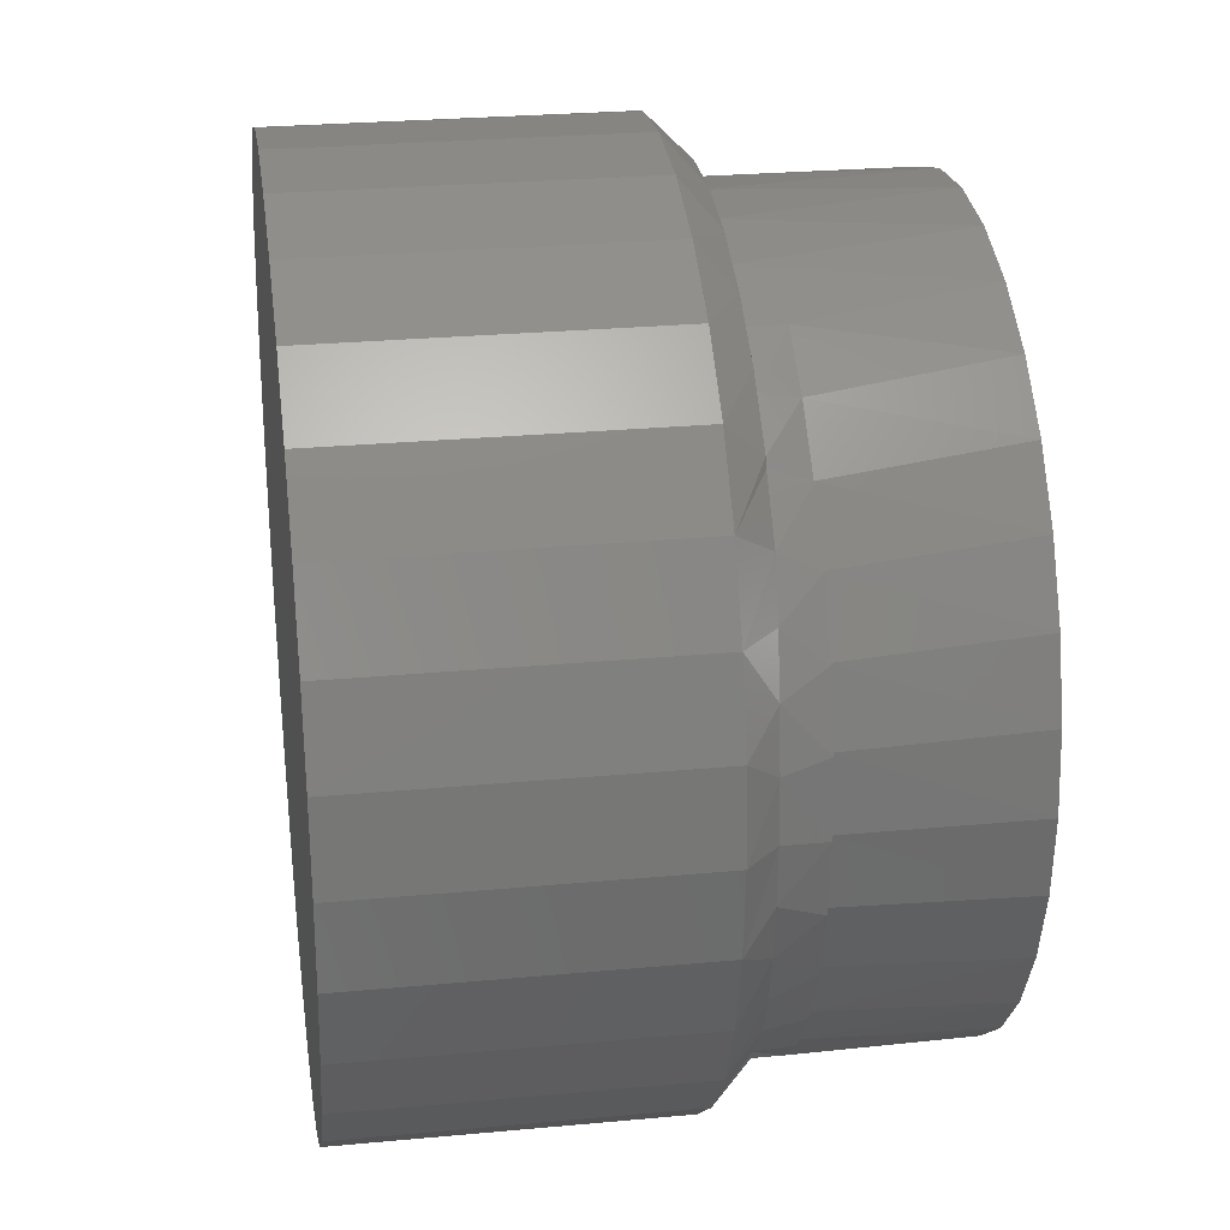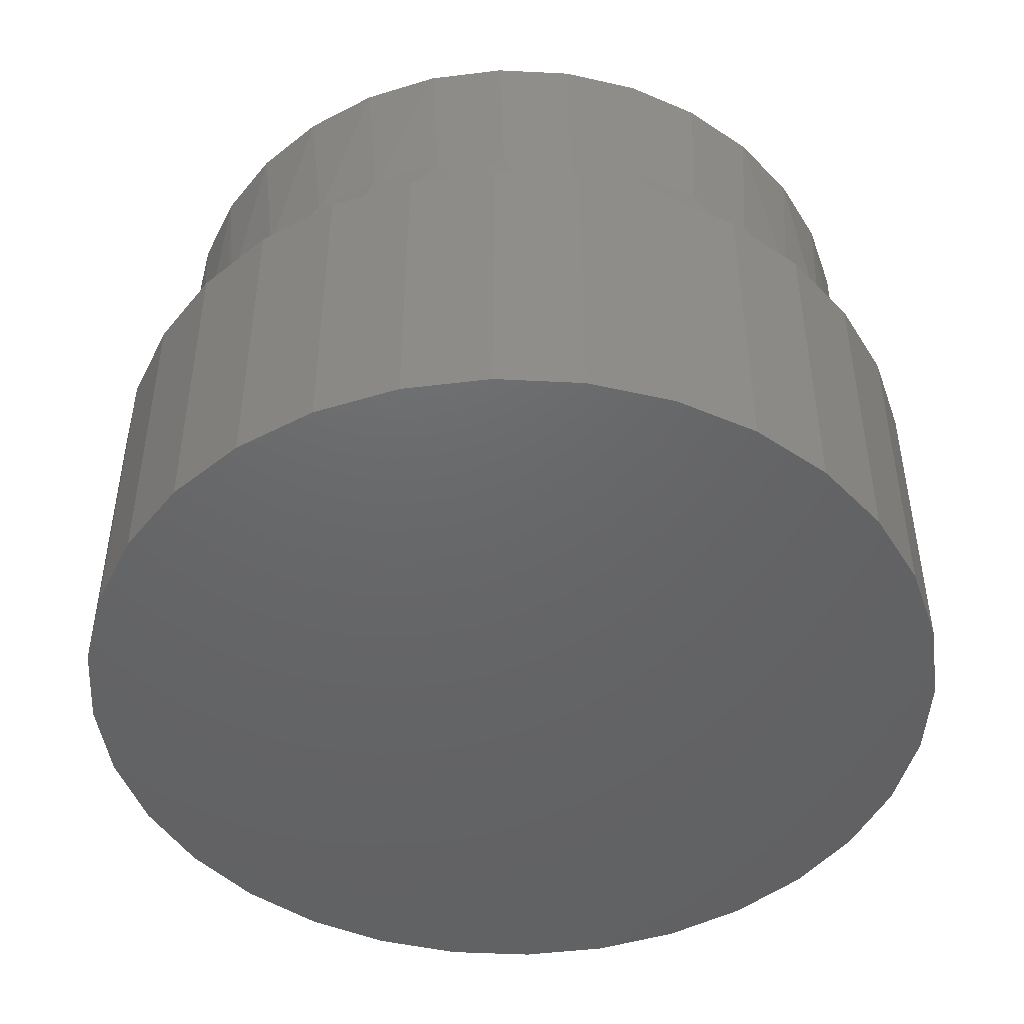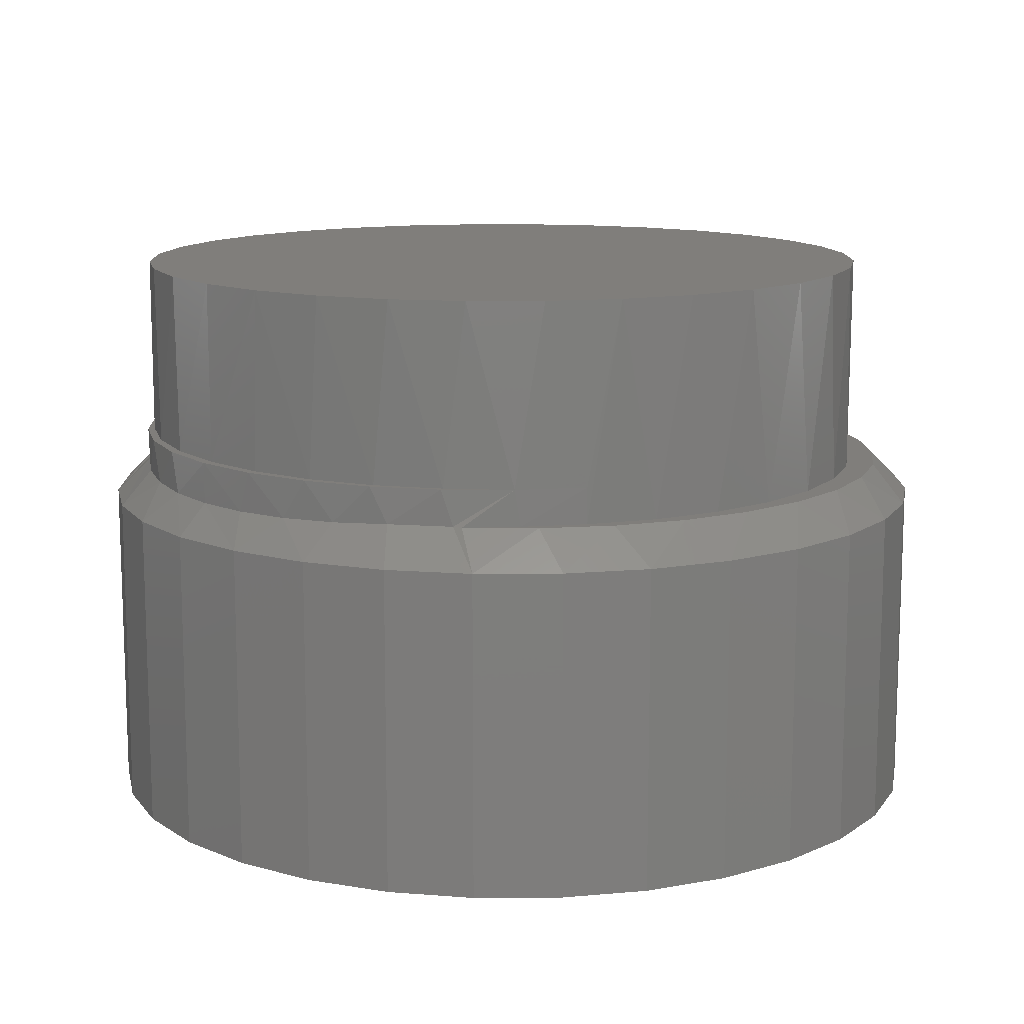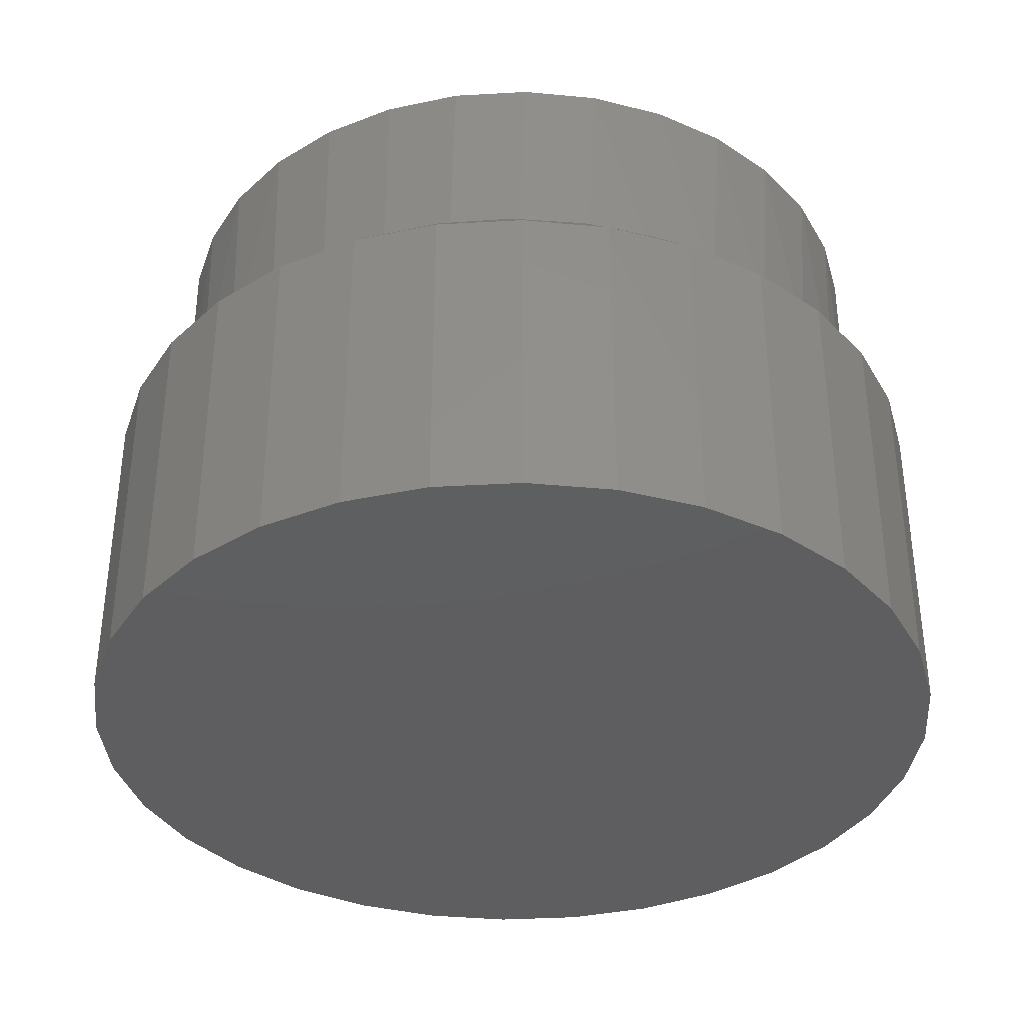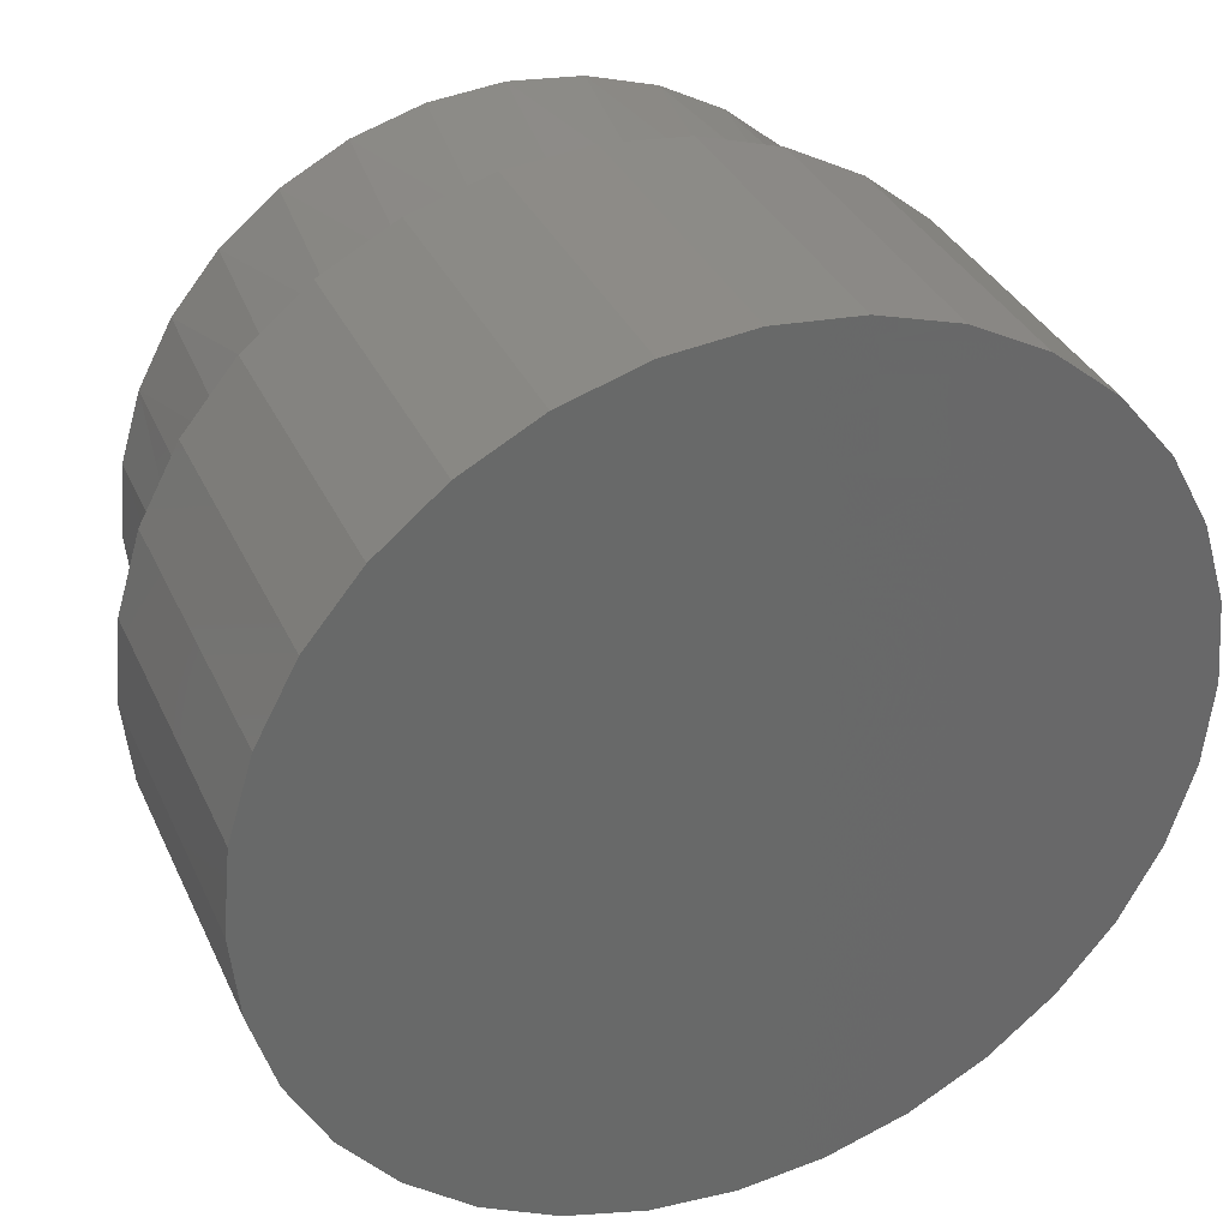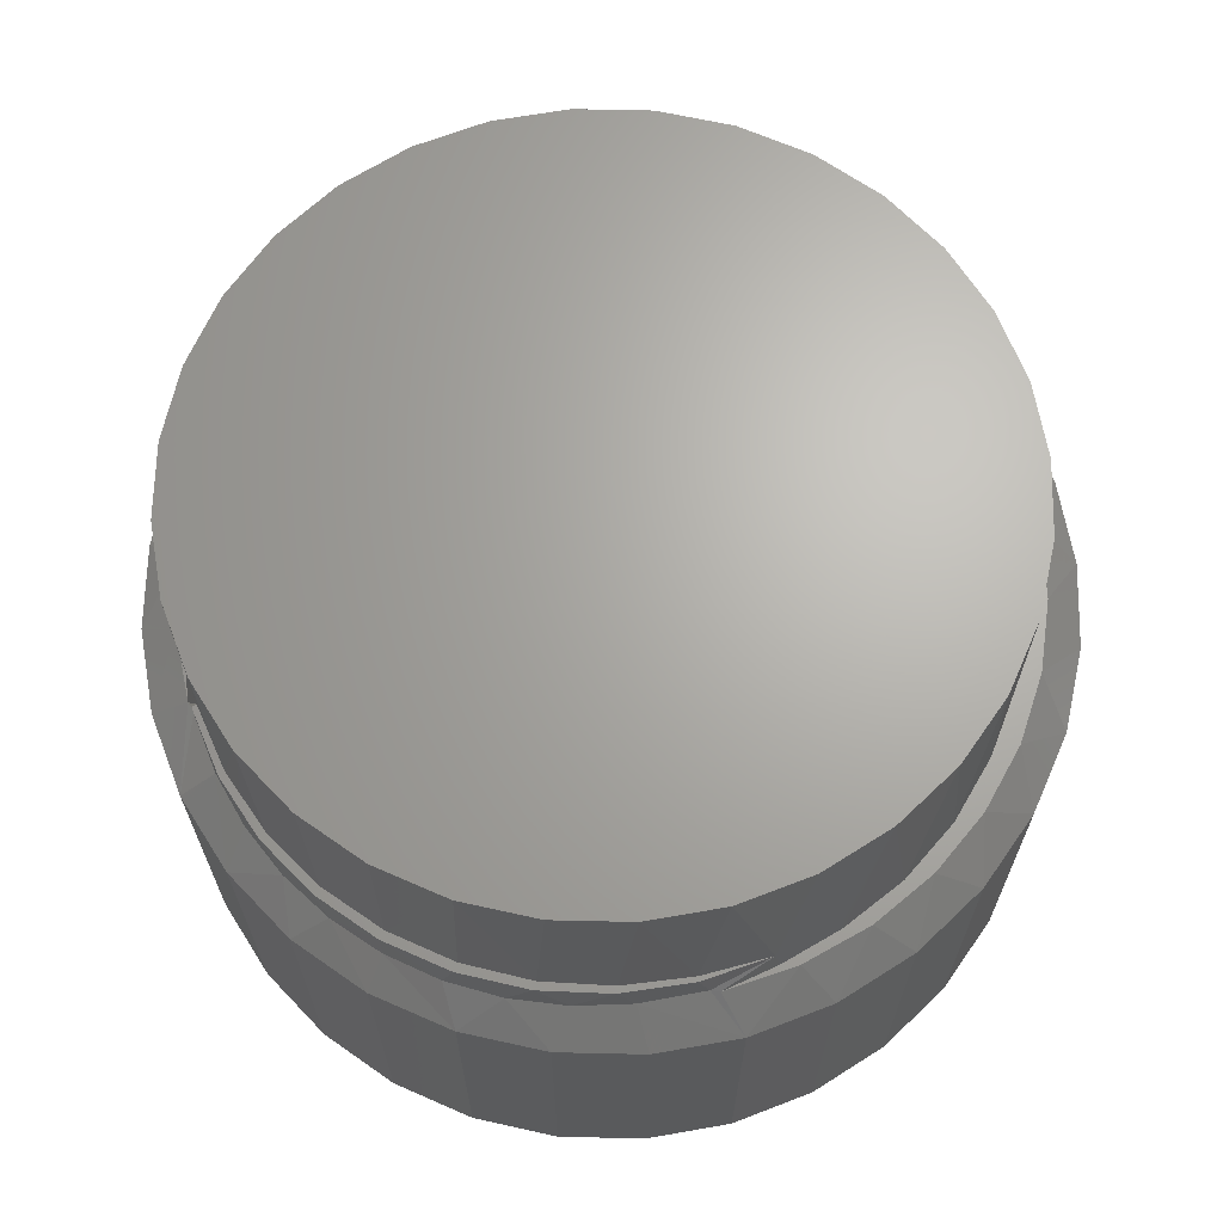
<metadata>
{"format":"stl","ext":"stl","renderer":"f3d","projection":"perspective","resolution":1024,"background":"white","views":[{"elev":26.6,"azim":-98.3,"up":"+Y"},{"elev":-46.8,"azim":-98.9,"up":"+Z"},{"elev":12.4,"azim":-40.1,"up":"+Z"},{"elev":-36.3,"azim":111.1,"up":"+Z"},{"elev":34.6,"azim":157.8,"up":"+Y"},{"elev":66.5,"azim":-60.6,"up":"+Z"}]}
</metadata>
<code>
# stl→obj: 181 verts, 358 faces
v 0.007895 0.09474 0
v 0.02638 0.09292 0
v -0.01059 0.09292 0
v -0.02836 0.08753 0
v 0.04415 0.08753 0
v -0.04474 0.07877 0
v 0.06053 0.07877 0
v 0.04415 -0.08753 0
v -0.02836 -0.08753 0
v 0.06053 -0.07877 0
v -0.01059 -0.09292 0
v 0.02638 -0.09292 0
v 0.007895 -0.09474 0
v -0.04474 -0.07877 0
v -0.05909 -0.06699 0
v 0.07488 -0.06699 0
v -0.07088 -0.05263 0
v 0.08667 -0.05263 0
v -0.07963 -0.03625 0
v 0.09542 -0.03625 0
v -0.08502 -0.01848 0
v 0.1008 -0.01848 0
v -0.08684 1.16e-17 0
v 0.1026 0 0
v -0.08502 0.01848 0
v 0.1008 0.01848 0
v -0.07963 0.03625 0
v 0.09542 0.03625 0
v -0.07088 0.05263 0
v 0.08667 0.05263 0
v -0.05909 0.06699 0
v 0.07488 0.06699 0
v -0.05565 0.05932 0.07812
v -0.05718 0.05508 0.08594
v -0.04621 0.06537 0.08594
v -0.08018 9.95e-18 0.08594
v -0.07922 0.01244 0.07705
v -0.08018 9.95e-18 0.07697
v -0.07874 0.01522 0.08594
v -0.03356 0.0735 0.08594
v -0.04568 0.06646 0.07812
v -0.03356 0.0735 0.07812
v -0.07638 0.02456 0.07727
v -0.07448 0.0299 0.08594
v -0.07173 0.03607 0.07763
v -0.06754 0.04352 0.08594
v -0.0564 0.05743 0.07812
v -0.05818 0.0556 0.08594
v -0.06542 0.0467 0.07812
v -0.07922 -0.01244 0.07705
v -0.07874 -0.01522 0.08594
v -0.03356 -0.0735 0.08594
v -0.04568 -0.06646 0.07812
v -0.03356 -0.0735 0.07812
v -0.06754 -0.04352 0.08594
v -0.07448 -0.0299 0.08594
v -0.07173 -0.03607 0.07763
v -0.07638 -0.02456 0.07727
v -0.06542 -0.0467 0.07812
v -0.0564 -0.05743 0.07812
v -0.05818 -0.0556 0.08594
v -0.04671 -0.06572 0.08594
v -0.05565 -0.05932 0.07812
v -0.06611 0.04298 0.08594
v -0.07271 0.02946 0.08594
v -0.07676 0.01498 0.08594
v -0.07812 4.696e-17 0.08594
v -0.07676 -0.01498 0.08594
v -0.07271 -0.02946 0.08594
v -0.06611 -0.04298 0.08594
v -0.05718 -0.05508 0.08594
v -0.02695 0.07658 0.125
v -0.01926 0.07933 0.07812
v -0.04128 0.06892 0.125
v -0.07653 0.01617 0.125
v -0.07182 0.03172 0.125
v -0.06415 0.04605 0.125
v -0.05385 0.05862 0.125
v -0.0114 0.0813 0.125
v -0.004138 0.08241 0.07812
v 0.00477 0.08289 0.125
v 0.0113 0.08264 0.07812
v 0.02094 0.0813 0.125
v 0.02651 0.07999 0.07812
v 0.03649 0.07658 0.125
v 0.04096 0.07458 0.07812
v 0.05082 0.06892 0.125
v 0.05416 0.06657 0.07812
v 0.06339 0.05862 0.125
v 0.06565 0.05626 0.07812
v 0.07369 0.04605 0.125
v 0.07503 0.044 0.07812
v 0.08135 0.03172 0.125
v -0.07812 4.696e-17 0.125
v 0.08766 0 0.125
v 0.08766 0 0.07812
v 0.08607 0.01617 0.125
v 0.08623 0.01537 0.07812
v 0.08196 0.03021 0.07812
v 0.08135 -0.03172 0.125
v 0.07369 -0.04605 0.125
v 0.07503 -0.044 0.07812
v 0.06565 -0.05626 0.07812
v 0.06339 -0.05862 0.125
v 0.05416 -0.06657 0.07812
v 0.05082 -0.06892 0.125
v 0.04096 -0.07458 0.07812
v 0.03649 -0.07658 0.125
v 0.02651 -0.07999 0.07812
v 0.02094 -0.0813 0.125
v 0.0113 -0.08264 0.07812
v 0.00477 -0.08289 0.125
v -0.004138 -0.08241 0.07812
v -0.0114 -0.0813 0.125
v -0.01926 -0.07933 0.07812
v -0.02695 -0.07658 0.125
v -0.04128 -0.06892 0.125
v -0.05385 -0.05862 0.125
v -0.06415 -0.04605 0.125
v -0.07182 -0.03172 0.125
v -0.07653 -0.01617 0.125
v 0.08623 -0.01537 0.07812
v 0.08607 -0.01617 0.125
v 0.08196 -0.03021 0.07812
v -0.04373 0.06993 0.07812
v 0.03221 0.08345 0.07812
v 0.04706 0.0776 0.07812
v 0.06059 0.06913 0.07812
v 0.07234 0.05833 0.07812
v 0.08192 0.04556 0.07812
v 0.08901 0.03125 0.07812
v 0.09335 0.01589 0.07812
v 0.09335 -0.01589 0.07812
v 0.08901 -0.03125 0.07812
v 0.08192 -0.04556 0.07812
v 0.07234 -0.05833 0.07812
v 0.06059 -0.06913 0.07812
v 0.04706 -0.0776 0.07812
v 0.03221 -0.08345 0.07812
v -0.04373 -0.06993 0.07812
v -0.03007 -0.07819 0.07812
v -0.01513 -0.08382 0.07812
v 0.0005823 -0.08662 0.07812
v 0.01654 -0.08649 0.07812
v -0.03007 0.07819 0.07812
v 0.09482 -7.482e-18 0.07812
v -0.01513 0.08382 0.07812
v 0.01654 0.08649 0.07812
v 0.0005823 0.08662 0.07812
v 0.1026 -1.073e-16 0.07031
v 0.1008 -0.01848 0.07031
v -0.08684 1.16e-17 0.07031
v -0.08502 -0.01848 0.07031
v -0.07963 -0.03625 0.07031
v -0.07088 -0.05263 0.07031
v -0.05909 -0.06699 0.07031
v -0.04474 -0.07877 0.07031
v -0.02836 -0.08753 0.07031
v -0.01059 -0.09292 0.07031
v 0.007895 -0.09474 0.07031
v 0.02638 -0.09292 0.07031
v 0.04415 -0.08753 0.07031
v 0.06053 -0.07877 0.07031
v 0.07488 -0.06699 0.07031
v 0.08667 -0.05263 0.07031
v 0.09542 -0.03625 0.07031
v -0.08502 0.01848 0.07031
v 0.1008 0.01848 0.07031
v 0.09542 0.03625 0.07031
v 0.08667 0.05263 0.07031
v 0.07488 0.06699 0.07031
v 0.06053 0.07877 0.07031
v 0.04415 0.08753 0.07031
v 0.02638 0.09292 0.07031
v 0.007895 0.09474 0.07031
v -0.01059 0.09292 0.07031
v -0.02836 0.08753 0.07031
v -0.04474 0.07877 0.07031
v -0.05909 0.06699 0.07031
v -0.07088 0.05263 0.07031
v -0.07963 0.03625 0.07031
f 1 2 3
f 4 3 2
f 5 4 2
f 6 4 5
f 7 6 5
f 8 9 10
f 11 9 8
f 12 11 8
f 13 11 12
f 9 14 10
f 10 14 15
f 10 15 16
f 16 15 17
f 16 17 18
f 18 17 19
f 18 19 20
f 20 19 21
f 20 21 22
f 22 21 23
f 22 23 24
f 24 23 25
f 24 25 26
f 26 25 27
f 26 27 28
f 28 27 29
f 28 29 30
f 30 29 31
f 30 31 32
f 32 31 6
f 32 6 7
f 33 34 35
f 36 37 38
f 36 39 37
f 40 41 35
f 40 42 41
f 43 37 39
f 39 44 43
f 45 43 44
f 44 46 45
f 33 47 48
f 34 33 48
f 33 35 41
f 49 45 46
f 49 46 48
f 49 48 47
f 36 50 51
f 36 38 50
f 52 53 54
f 55 56 57
f 57 56 58
f 58 56 51
f 58 51 50
f 59 60 61
f 59 61 55
f 59 55 57
f 62 61 60
f 62 60 63
f 62 63 53
f 62 53 52
f 34 48 46
f 34 46 64
f 64 46 44
f 64 44 65
f 65 44 39
f 65 39 66
f 67 51 68
f 68 51 56
f 68 56 69
f 69 56 55
f 69 55 70
f 70 55 61
f 70 61 71
f 71 61 62
f 36 51 67
f 36 67 66
f 36 66 39
f 42 72 73
f 42 40 72
f 40 74 72
f 40 35 74
f 75 76 65
f 64 65 76
f 76 77 64
f 34 64 77
f 77 78 34
f 35 34 78
f 78 74 35
f 72 79 73
f 73 79 80
f 80 79 81
f 80 81 82
f 82 81 83
f 82 83 84
f 84 83 85
f 84 85 86
f 86 85 87
f 86 87 88
f 88 87 89
f 88 89 90
f 90 89 91
f 90 91 92
f 92 91 93
f 67 94 66
f 66 94 75
f 66 75 65
f 95 96 97
f 97 96 98
f 97 98 93
f 93 98 99
f 93 99 92
f 100 101 102
f 103 102 101
f 101 104 103
f 105 103 104
f 104 106 105
f 107 105 106
f 106 108 107
f 109 107 108
f 108 110 109
f 111 109 110
f 110 112 111
f 113 111 112
f 112 114 113
f 115 113 114
f 114 116 115
f 54 115 116
f 62 117 118
f 62 118 71
f 71 118 119
f 71 119 70
f 70 119 120
f 70 120 69
f 69 120 121
f 52 54 116
f 52 116 117
f 52 117 62
f 96 95 122
f 122 95 123
f 122 123 124
f 124 123 100
f 124 100 102
f 94 67 121
f 121 67 68
f 121 68 69
f 41 125 33
f 126 82 84
f 126 84 127
f 127 84 86
f 127 86 128
f 86 88 128
f 129 128 88
f 88 90 129
f 130 129 90
f 90 92 130
f 131 130 92
f 92 99 131
f 131 99 98
f 131 98 132
f 96 132 98
f 133 122 124
f 133 124 134
f 134 124 102
f 134 102 135
f 135 102 103
f 135 103 136
f 136 103 105
f 136 105 137
f 137 105 107
f 137 107 138
f 107 109 138
f 139 138 109
f 139 109 111
f 140 53 63
f 115 141 142
f 113 115 142
f 113 142 111
f 142 143 111
f 139 111 143
f 139 143 144
f 54 53 140
f 54 140 141
f 54 141 115
f 42 73 145
f 42 145 125
f 42 125 41
f 146 132 96
f 146 96 122
f 146 122 133
f 147 145 73
f 147 73 80
f 147 80 82
f 147 82 126
f 147 126 148
f 147 148 149
f 146 133 150
f 133 151 150
f 152 153 38
f 153 50 38
f 153 154 58
f 50 153 58
f 57 154 155
f 58 154 57
f 156 157 140
f 63 156 140
f 157 158 141
f 140 157 141
f 159 160 143
f 142 159 143
f 142 158 159
f 141 158 142
f 160 161 144
f 143 160 144
f 161 162 139
f 144 161 139
f 163 164 137
f 138 163 137
f 138 162 163
f 139 162 138
f 164 165 136
f 137 164 136
f 134 135 166
f 135 165 166
f 136 165 135
f 134 151 133
f 134 166 151
f 63 60 156
f 59 57 155
f 59 155 156
f 59 156 60
f 38 37 152
f 37 167 152
f 150 168 146
f 168 132 146
f 168 169 131
f 132 168 131
f 170 129 130
f 130 169 170
f 131 169 130
f 171 172 128
f 129 171 128
f 172 173 127
f 128 172 127
f 174 175 148
f 126 174 148
f 126 173 174
f 127 173 126
f 175 176 149
f 148 175 149
f 176 177 147
f 149 176 147
f 178 179 125
f 145 178 125
f 145 177 178
f 147 177 145
f 179 180 33
f 125 179 33
f 47 33 180
f 43 167 37
f 43 181 167
f 45 181 43
f 129 170 171
f 49 47 180
f 49 180 181
f 49 181 45
f 24 150 22
f 22 150 151
f 22 151 20
f 20 151 166
f 20 166 18
f 18 166 165
f 18 165 16
f 16 165 164
f 16 164 10
f 10 164 163
f 10 163 8
f 8 163 162
f 8 162 12
f 12 162 161
f 12 161 13
f 13 161 160
f 13 160 11
f 11 160 159
f 11 159 9
f 9 159 158
f 9 158 14
f 14 158 157
f 14 157 15
f 15 157 156
f 15 156 17
f 17 156 155
f 17 155 19
f 19 155 154
f 19 154 21
f 21 154 153
f 21 153 23
f 23 153 152
f 23 152 25
f 25 152 167
f 25 167 27
f 27 167 181
f 27 181 29
f 29 181 180
f 29 180 31
f 31 180 179
f 31 179 6
f 6 179 178
f 6 178 4
f 4 178 177
f 4 177 3
f 3 177 176
f 3 176 1
f 1 176 175
f 1 175 2
f 2 175 174
f 2 174 5
f 5 174 173
f 5 173 7
f 7 173 172
f 7 172 32
f 32 172 171
f 32 171 30
f 30 171 170
f 30 170 28
f 28 170 169
f 28 169 26
f 26 169 168
f 26 168 24
f 24 168 150
f 79 83 81
f 83 79 72
f 83 72 85
f 85 72 74
f 85 74 87
f 87 74 78
f 87 78 89
f 104 117 106
f 106 117 116
f 106 116 108
f 108 116 114
f 108 114 110
f 110 114 112
f 89 78 91
f 91 78 77
f 91 77 93
f 93 77 76
f 93 76 97
f 97 76 75
f 97 75 95
f 95 75 94
f 95 94 123
f 123 94 121
f 123 121 100
f 100 121 120
f 100 120 101
f 101 120 119
f 101 119 104
f 104 119 118
f 104 118 117

</code>
